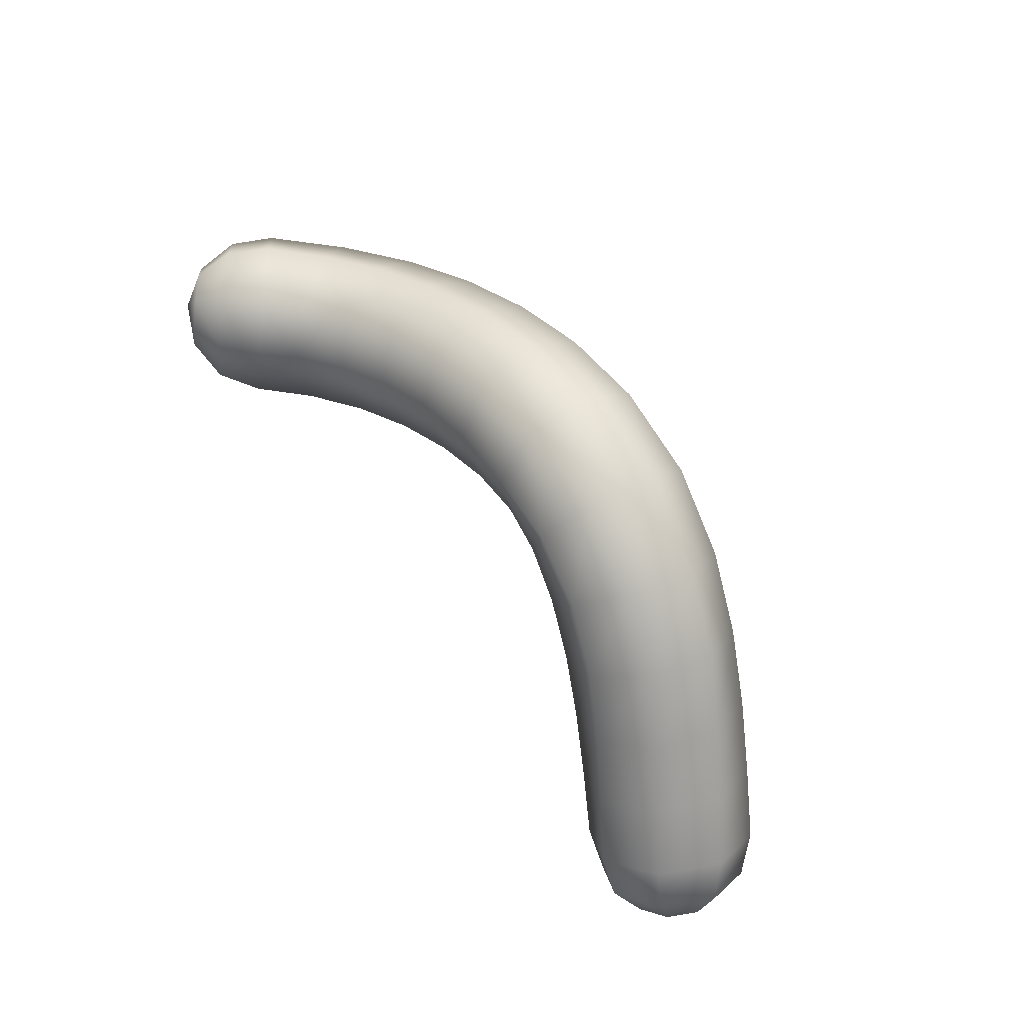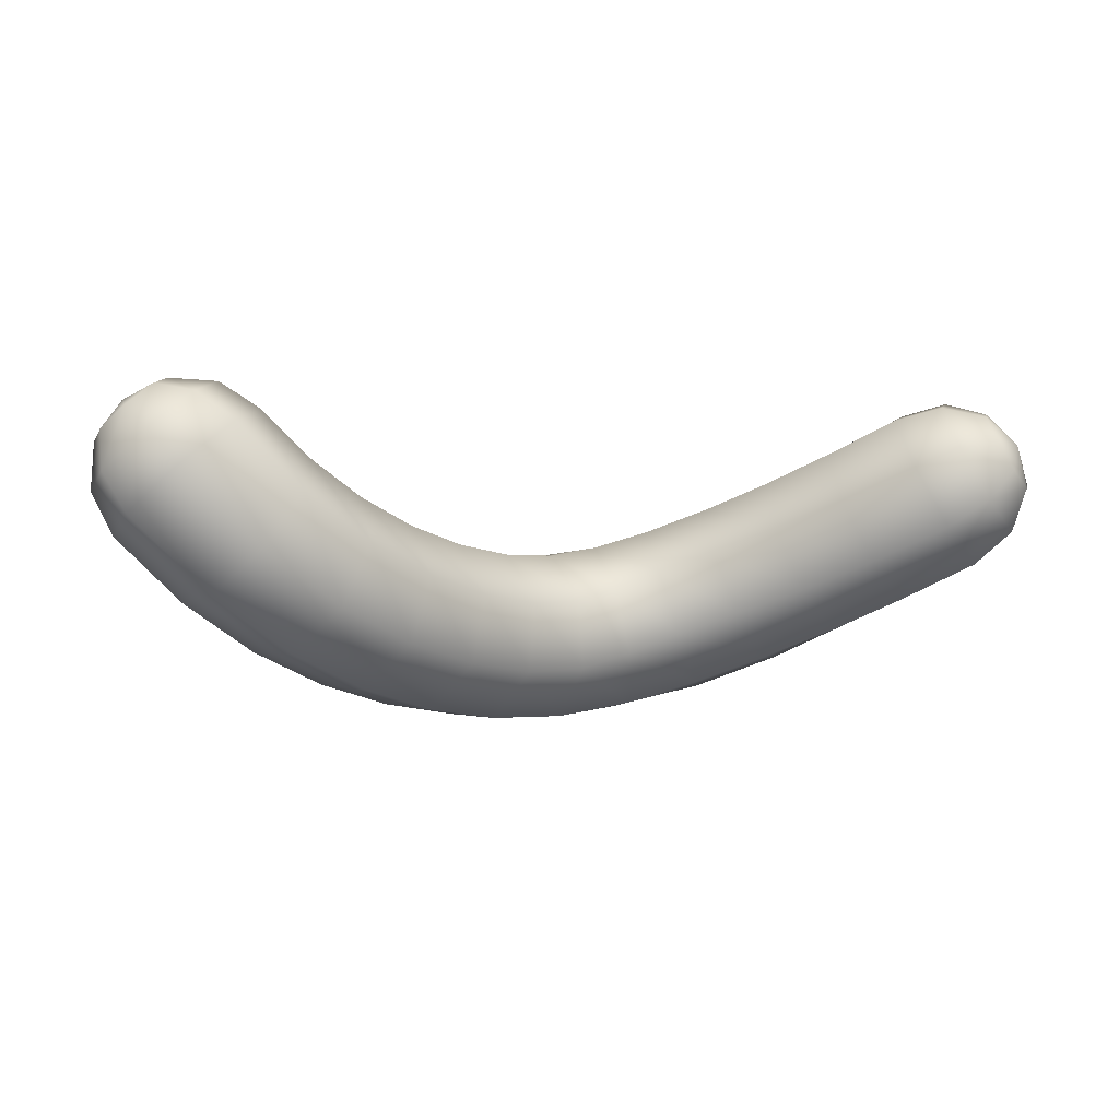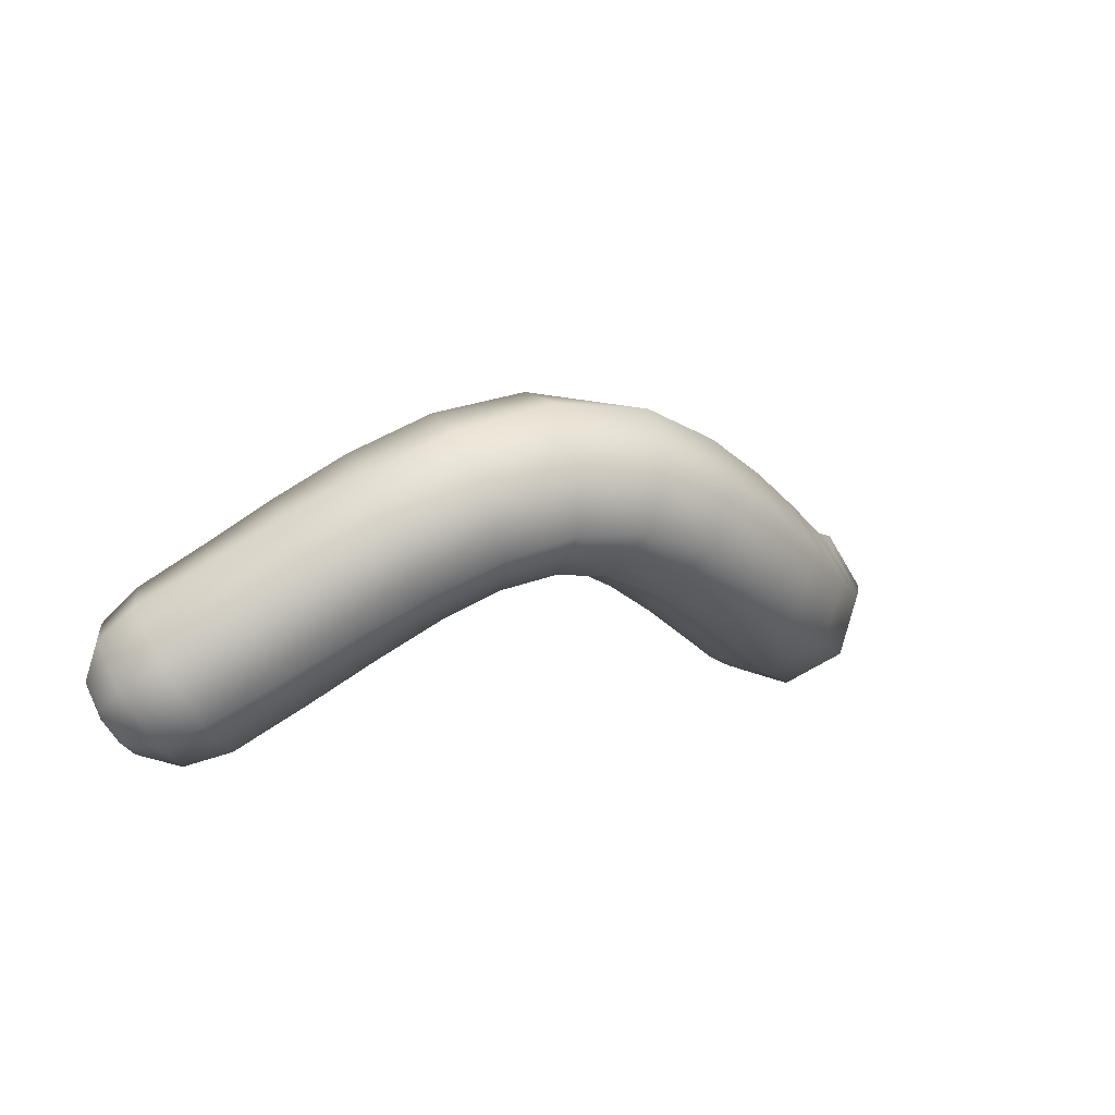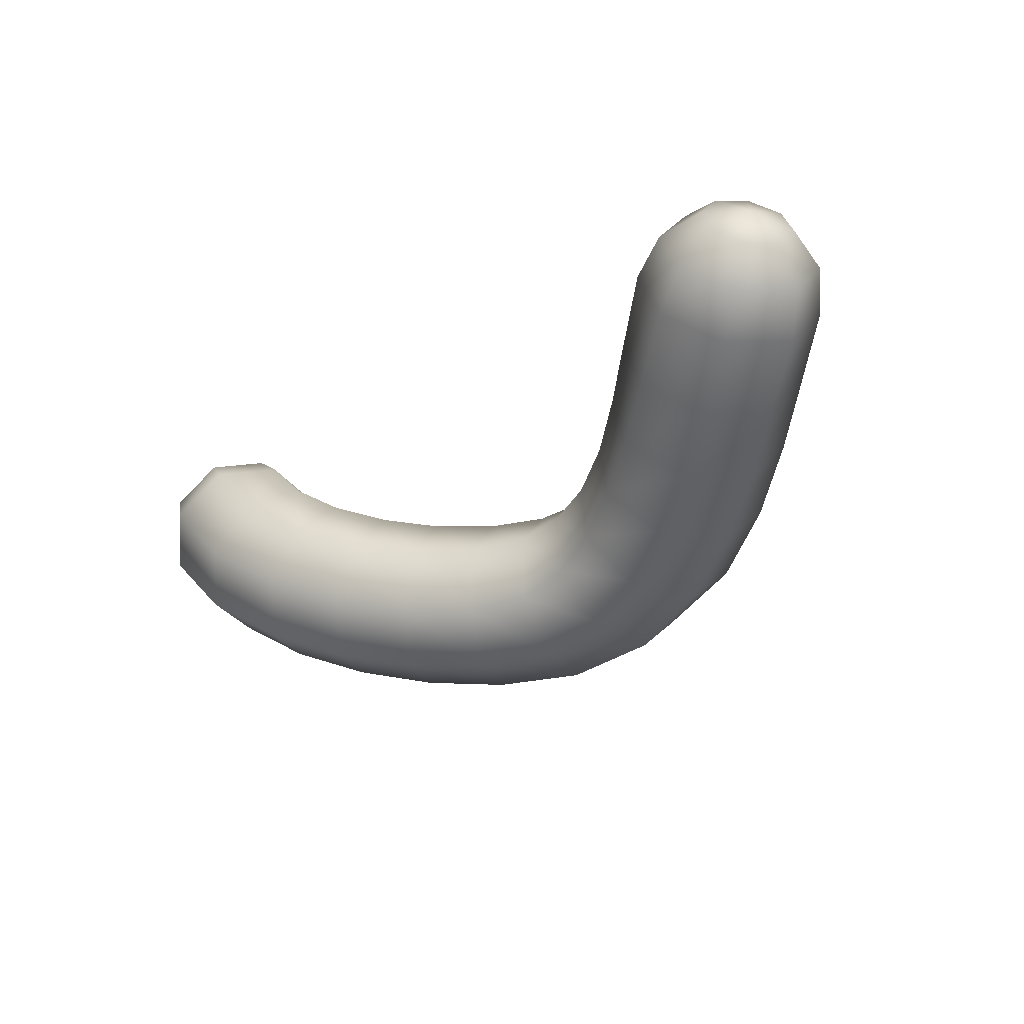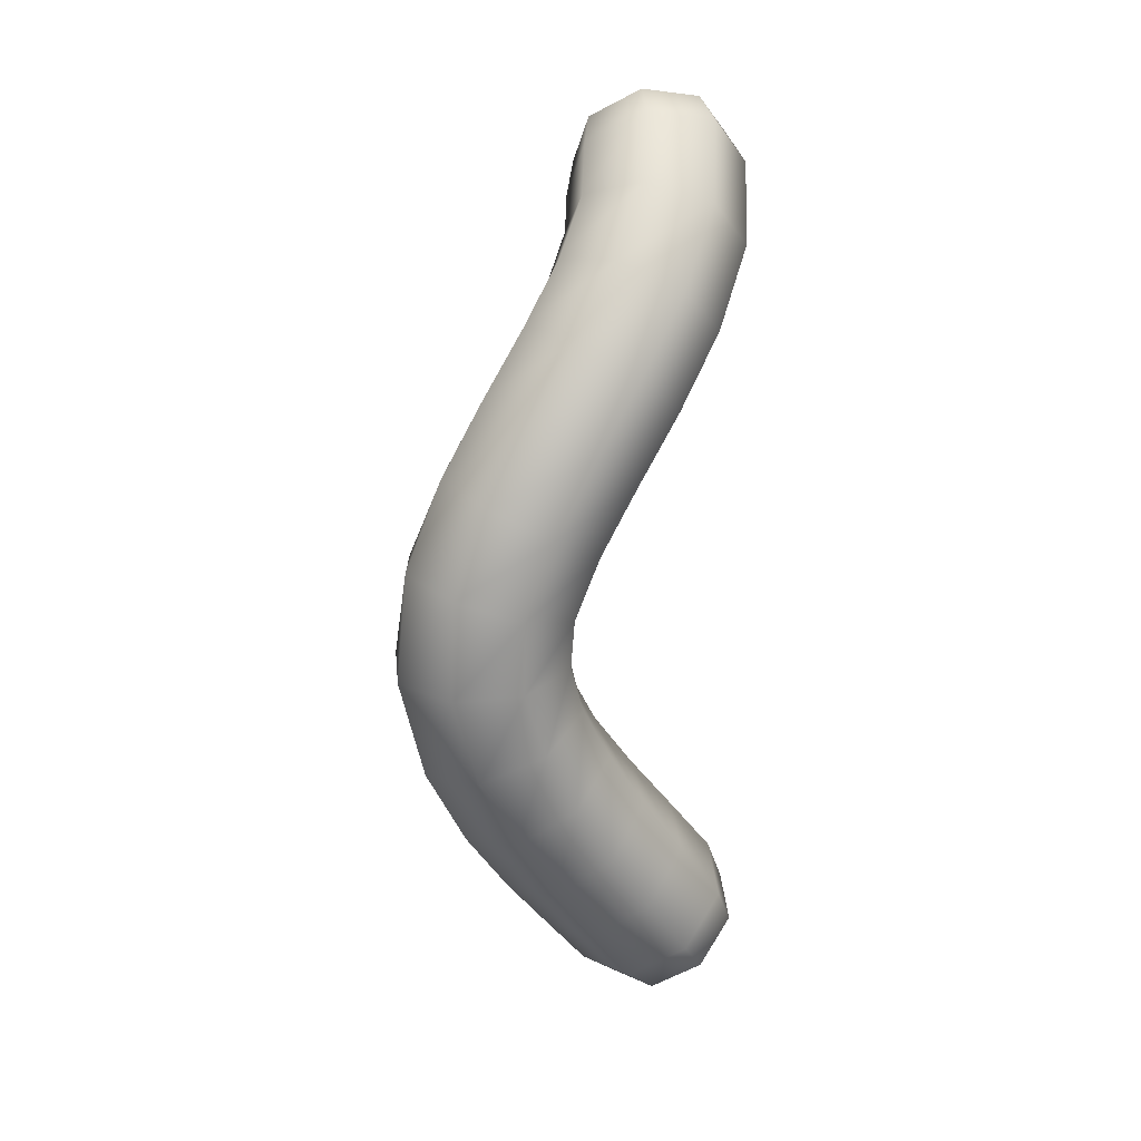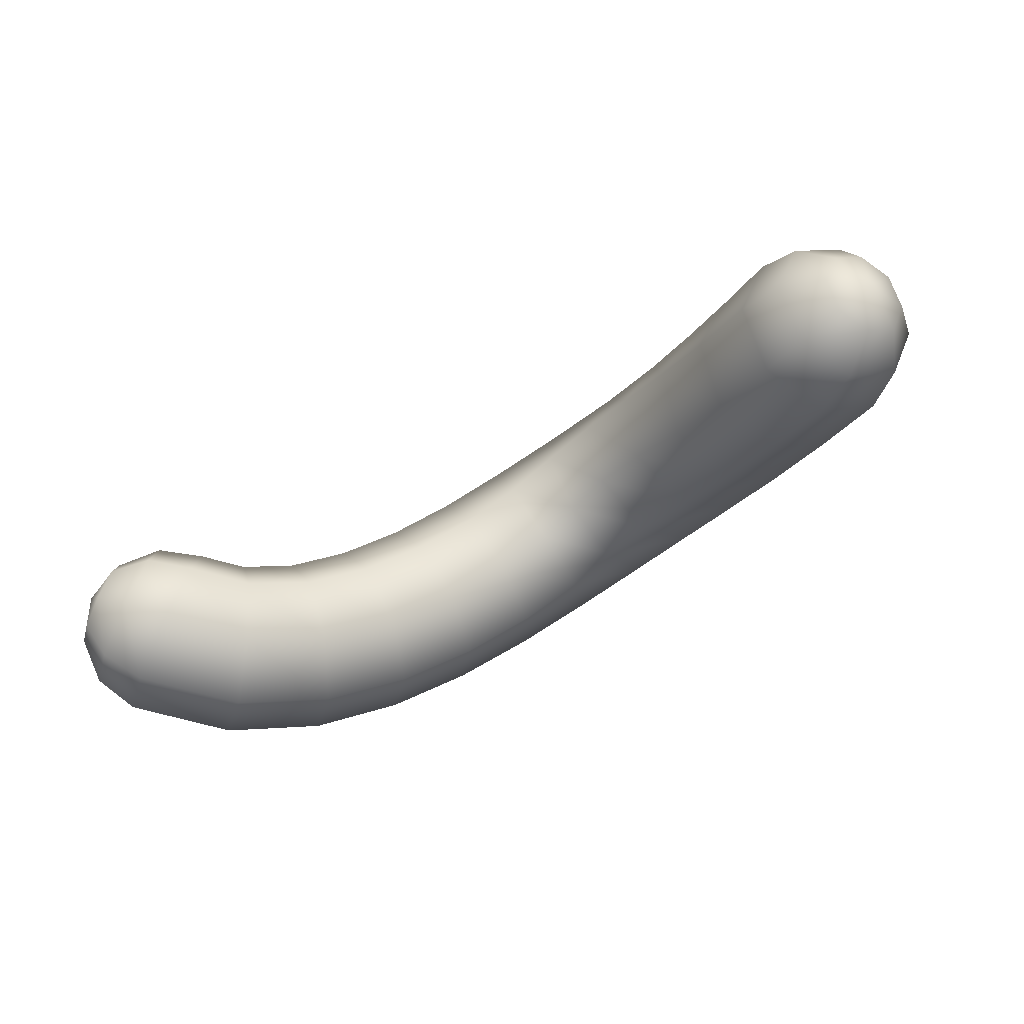
<metadata>
{"format":"obj","ext":"obj","renderer":"f3d","projection":"perspective","resolution":1024,"background":"white","views":[{"elev":78.2,"azim":52.4,"up":"+Y"},{"elev":-2.0,"azim":-15.7,"up":"+Z"},{"elev":7.7,"azim":143.0,"up":"+Y"},{"elev":-25.9,"azim":45.3,"up":"+Z"},{"elev":-76.7,"azim":-90.2,"up":"+Z"},{"elev":-64.6,"azim":26.5,"up":"+Y"}]}
</metadata>
<code>
g default
v -0.7708 -0.158 0.09456
v -0.8857 -0.1966 0.001035
v -0.9791 -0.12 -0.09307
v -0.9962 0.02682 -0.1326
v -0.9272 0.158 -0.09446
v -0.8123 0.1966 -0.00094
v -0.7189 0.12 0.09316
v -0.7018 -0.02683 0.1327
v -0.6303 -0.1528 -0.04229
v -0.7177 -0.1892 -0.1626
v -0.8107 -0.1117 -0.2562
v -0.8548 0.03441 -0.2684
v -0.8241 0.1634 -0.192
v -0.7367 0.1999 -0.07175
v -0.6437 0.1223 0.02193
v -0.5997 -0.02379 0.03413
v -0.484 -0.1005 -0.1417
v -0.5471 -0.1268 -0.2786
v -0.6366 -0.04695 -0.3737
v -0.7001 0.09231 -0.3712
v -0.7004 0.2094 -0.2726
v -0.6373 0.2357 -0.1357
v -0.5478 0.1559 -0.0406
v -0.4843 0.01662 -0.04308
v -0.3421 -0.02641 -0.2073
v -0.3868 -0.0424 -0.3528
v -0.4701 0.0412 -0.4503
v -0.5433 0.1754 -0.4426
v -0.5634 0.2817 -0.3342
v -0.5187 0.2977 -0.1887
v -0.4354 0.214 -0.09123
v -0.3623 0.07982 -0.09893
v -0.2053 0.05289 -0.2468
v -0.2343 0.04517 -0.3969
v -0.3076 0.134 -0.4977
v -0.3825 0.2673 -0.4901
v -0.4149 0.367 -0.3786
v -0.386 0.3747 -0.2285
v -0.3126 0.2859 -0.1277
v -0.2378 0.1526 -0.1353
v -0.07427 0.1253 -0.2643
v -0.08705 0.1234 -0.4168
v -0.1438 0.2192 -0.5218
v -0.2113 0.3566 -0.5178
v -0.2499 0.455 -0.4072
v -0.2371 0.4569 -0.2546
v -0.1804 0.3611 -0.1496
v -0.1129 0.2237 -0.1536
v 0.04337 0.1777 -0.2581
v 0.0509 0.1758 -0.411
v 0.02575 0.2783 -0.5219
v -0.01735 0.4252 -0.5258
v -0.05316 0.5303 -0.4205
v -0.06068 0.5322 -0.2676
v -0.03553 0.4297 -0.1567
v 0.007573 0.2829 -0.1528
v 0.1346 0.1997 -0.2272
v 0.1636 0.1837 -0.3766
v 0.1914 0.28 -0.4924
v 0.2018 0.432 -0.5066
v 0.1886 0.5508 -0.411
v 0.1596 0.5668 -0.2616
v 0.1318 0.4706 -0.1458
v 0.1214 0.3185 -0.1316
v 0.2334 0.185 -0.1872
v 0.2732 0.1559 -0.3321
v 0.3414 0.2354 -0.4437
v 0.3979 0.3771 -0.4566
v 0.4098 0.4978 -0.3633
v 0.37 0.527 -0.2184
v 0.3019 0.4474 -0.1068
v 0.2453 0.3057 -0.09385
v 0.346 0.1288 -0.143
v 0.3939 0.09782 -0.285
v 0.4835 0.1687 -0.387
v 0.5622 0.3 -0.3891
v 0.5839 0.4147 -0.2901
v 0.536 0.4458 -0.1481
v 0.4464 0.3749 -0.04619
v 0.3677 0.2436 -0.04409
v 0.4644 0.04524 -0.0941
v 0.5222 0.01921 -0.2334
v 0.6229 0.09063 -0.3239
v 0.7076 0.2177 -0.3125
v 0.7265 0.3259 -0.2059
v 0.6687 0.352 -0.06659
v 0.5679 0.2805 0.02386
v 0.4833 0.1535 0.01247
v 0.5868 -0.04902 -0.03487
v 0.6525 -0.06999 -0.1715
v 0.7576 0.005079 -0.2537
v 0.8404 0.1322 -0.2333
v 0.8524 0.2369 -0.1223
v 0.7866 0.2579 0.01428
v 0.6816 0.1828 0.09649
v 0.5988 0.05569 0.07613
v 0.7182 -0.147 0.03619
v 0.7898 -0.1642 -0.09797
v 0.8944 -0.08403 -0.1759
v 0.9706 0.04652 -0.1519
v 0.9739 0.151 -0.04011
v 0.9022 0.1682 0.09405
v 0.7977 0.08807 0.172
v 0.7214 -0.04248 0.148
v 1.039 -0.01323 0.06173
v 1.038 -0.06531 0.005655
v 1 -0.1307 -0.006945
v 0.9477 -0.1711 0.03131
v 0.9111 -0.1628 0.09801
v 0.9119 -0.1107 0.1541
v 0.9496 -0.04536 0.1667
v 1.002 -0.004962 0.1284
v 1.032 0.07874 0.01463
v 1.031 -0.01148 -0.08249
v 0.9656 -0.1247 -0.1043
v 0.8746 -0.1947 -0.03806
v 0.8112 -0.1804 0.07747
v 0.8125 -0.09017 0.1746
v 0.8779 0.02309 0.1964
v 0.9689 0.09306 0.1302
v 0.9944 -0.1017 0.09225
v -0.8832 0.1826 0.07414
v -0.9823 0.1489 -0.007286
v -1.042 0.03521 -0.04072
v -1.026 -0.09198 -0.00658
v -0.9457 -0.1581 0.07514
v -0.8467 -0.1245 0.1566
v -0.7873 -0.01076 0.19
v -0.8025 0.1164 0.1559
v -0.9444 0.1195 0.129
v -1.002 0.1001 0.08194
v -1.036 0.03445 0.06264
v -1.027 -0.03898 0.08235
v -0.9804 -0.07718 0.1295
v -0.9233 -0.05775 0.1765
v -0.889 0.007912 0.1958
v -0.8977 0.08135 0.1761
v -0.9799 0.02446 0.1492
g FoodMediumLUpperArm
f 1 2 10 9
f 2 3 11 10
f 3 4 12 11
f 4 5 13 12
f 5 6 14 13
f 6 7 15 14
f 7 8 16 15
f 8 1 9 16
f 9 10 18 17
f 10 11 19 18
f 11 12 20 19
f 12 13 21 20
f 13 14 22 21
f 14 15 23 22
f 15 16 24 23
f 16 9 17 24
f 17 18 26 25
f 18 19 27 26
f 19 20 28 27
f 20 21 29 28
f 21 22 30 29
f 22 23 31 30
f 23 24 32 31
f 24 17 25 32
f 25 26 34 33
f 26 27 35 34
f 27 28 36 35
f 28 29 37 36
f 29 30 38 37
f 30 31 39 38
f 31 32 40 39
f 32 25 33 40
f 33 34 42 41
f 34 35 43 42
f 35 36 44 43
f 36 37 45 44
f 37 38 46 45
f 38 39 47 46
f 39 40 48 47
f 40 33 41 48
f 41 42 50 49
f 42 43 51 50
f 43 44 52 51
f 44 45 53 52
f 45 46 54 53
f 46 47 55 54
f 47 48 56 55
f 48 41 49 56
f 49 50 58 57
f 50 51 59 58
f 51 52 60 59
f 52 53 61 60
f 53 54 62 61
f 54 55 63 62
f 55 56 64 63
f 56 49 57 64
f 57 58 66 65
f 58 59 67 66
f 59 60 68 67
f 60 61 69 68
f 61 62 70 69
f 62 63 71 70
f 63 64 72 71
f 64 57 65 72
f 65 66 74 73
f 66 67 75 74
f 67 68 76 75
f 68 69 77 76
f 69 70 78 77
f 70 71 79 78
f 71 72 80 79
f 72 65 73 80
f 73 74 82 81
f 74 75 83 82
f 75 76 84 83
f 76 77 85 84
f 77 78 86 85
f 78 79 87 86
f 79 80 88 87
f 80 73 81 88
f 81 82 90 89
f 82 83 91 90
f 83 84 92 91
f 84 85 93 92
f 85 86 94 93
f 86 87 95 94
f 87 88 96 95
f 88 81 89 96
f 89 90 98 97
f 90 91 99 98
f 91 92 100 99
f 92 93 101 100
f 93 94 102 101
f 94 95 103 102
f 95 96 104 103
f 96 89 97 104
f 105 106 114 113
f 106 107 115 114
f 107 108 116 115
f 108 109 117 116
f 109 110 118 117
f 110 111 119 118
f 111 112 120 119
f 112 105 113 120
f 113 114 100 101
f 114 115 99 100
f 115 116 98 99
f 116 117 97 98
f 117 118 104 97
f 118 119 103 104
f 119 120 102 103
f 120 113 101 102
f 106 105 121
f 107 106 121
f 108 107 121
f 109 108 121
f 110 109 121
f 111 110 121
f 112 111 121
f 105 112 121
f 6 5 123 122
f 5 4 124 123
f 4 3 125 124
f 3 2 126 125
f 2 1 127 126
f 1 8 128 127
f 8 7 129 128
f 7 6 122 129
f 122 123 131 130
f 123 124 132 131
f 124 125 133 132
f 125 126 134 133
f 126 127 135 134
f 127 128 136 135
f 128 129 137 136
f 129 122 130 137
f 130 131 138
f 131 132 138
f 132 133 138
f 133 134 138
f 134 135 138
f 135 136 138
f 136 137 138
f 137 130 138

</code>
